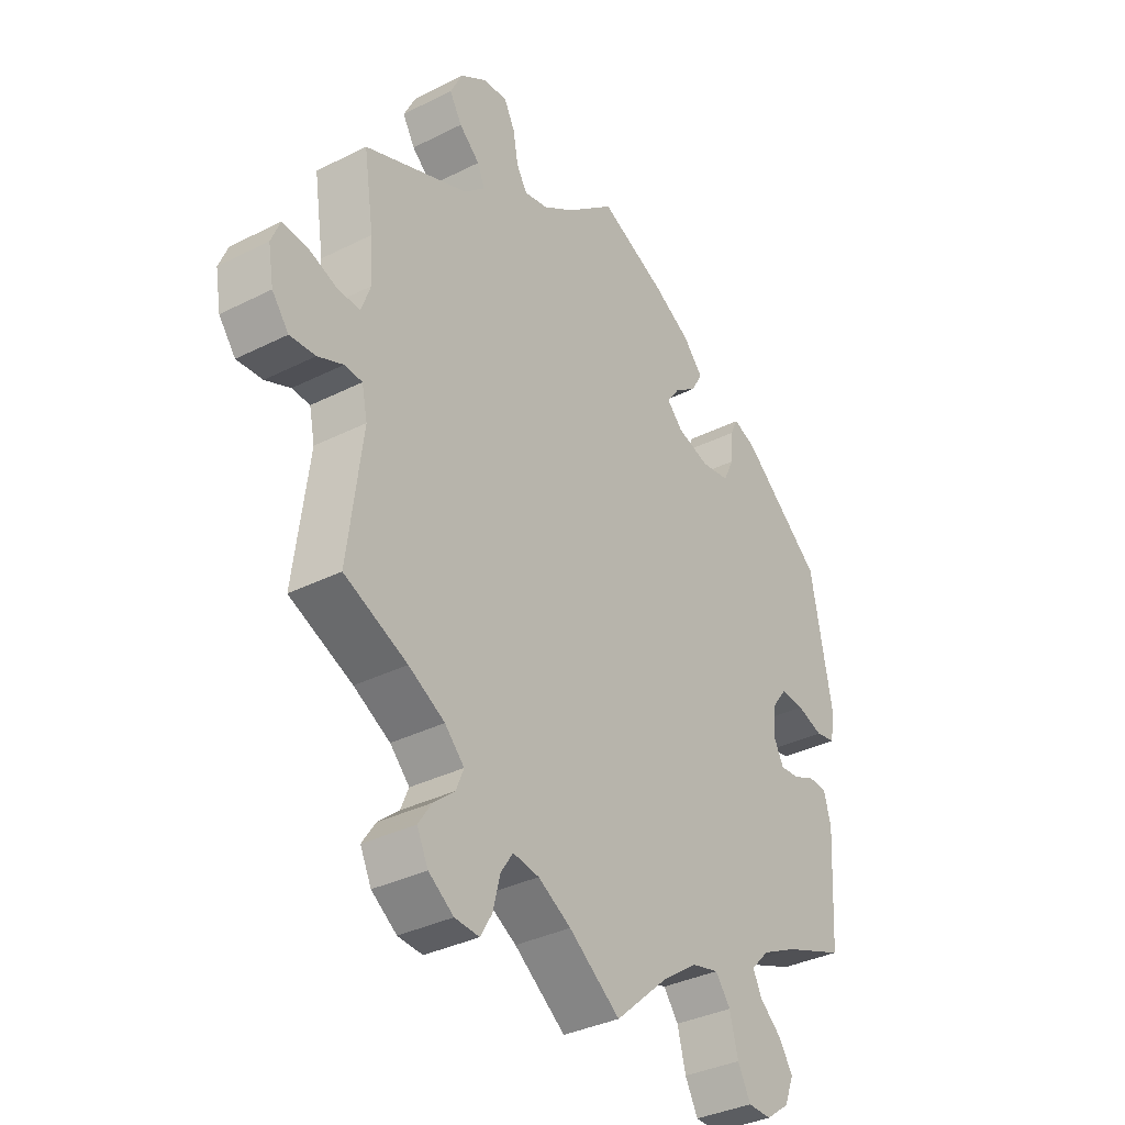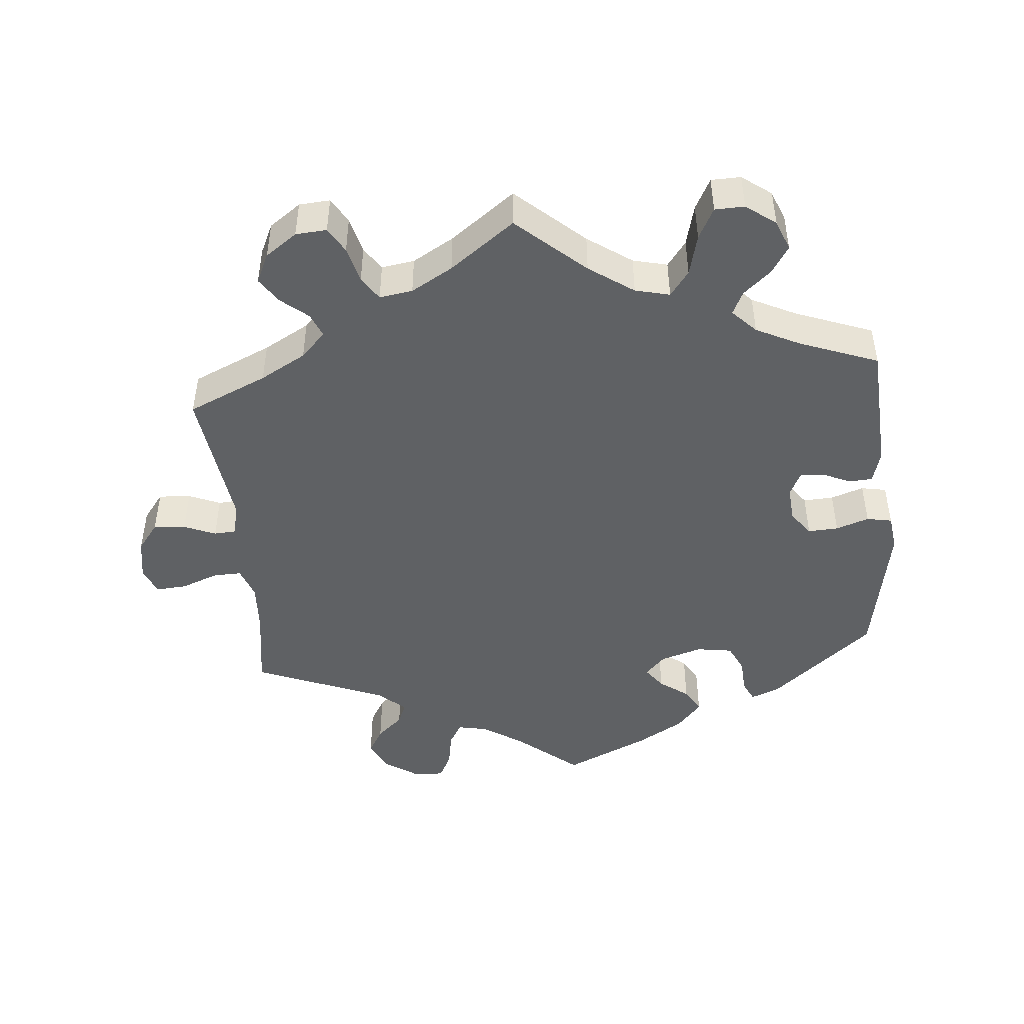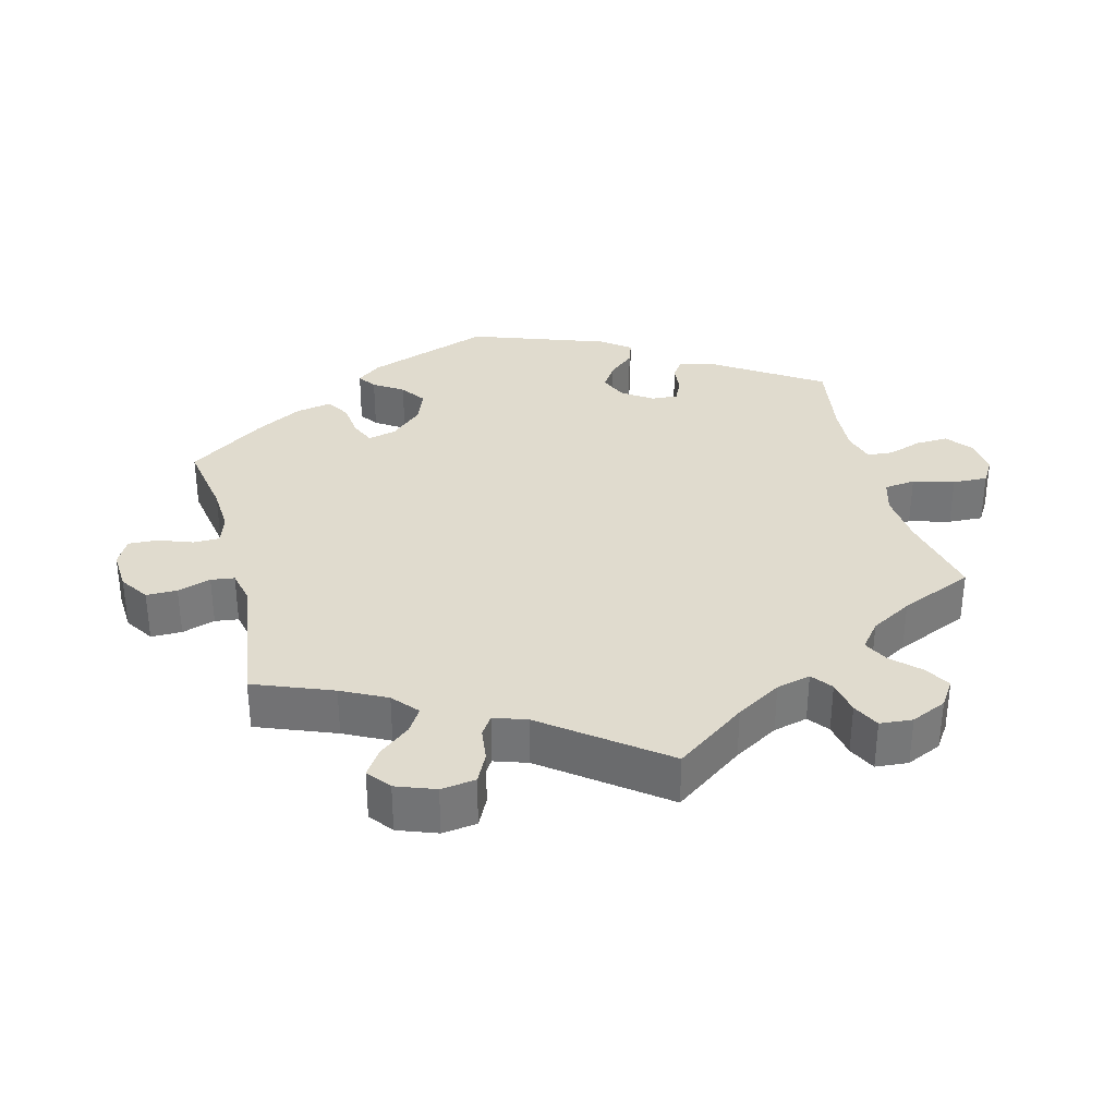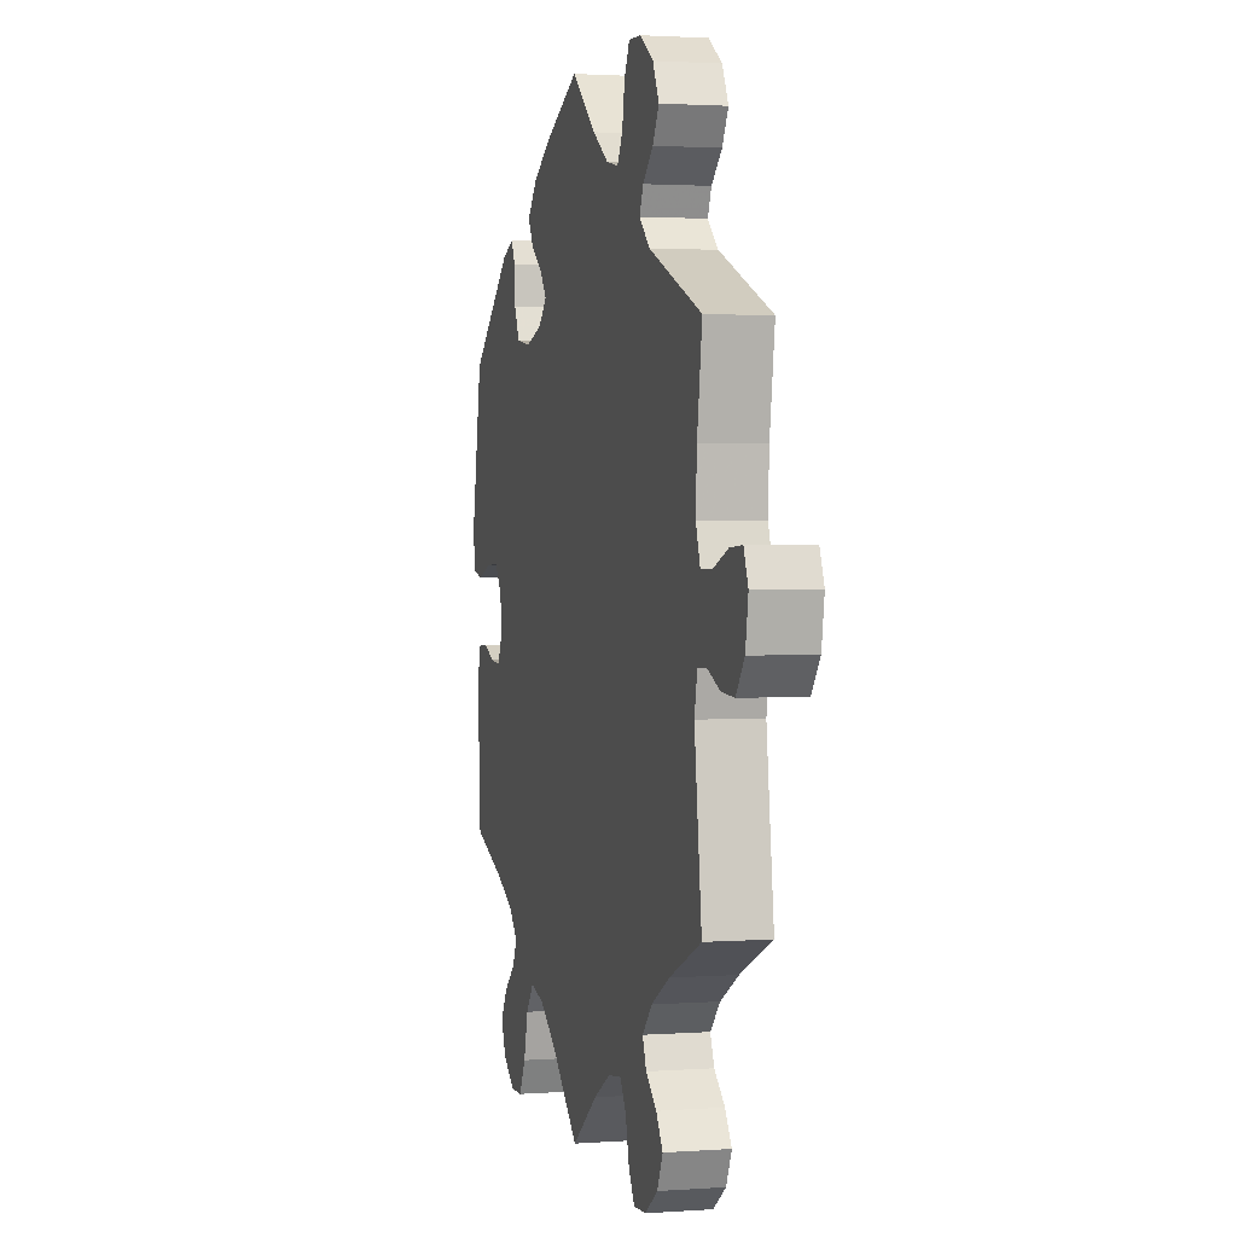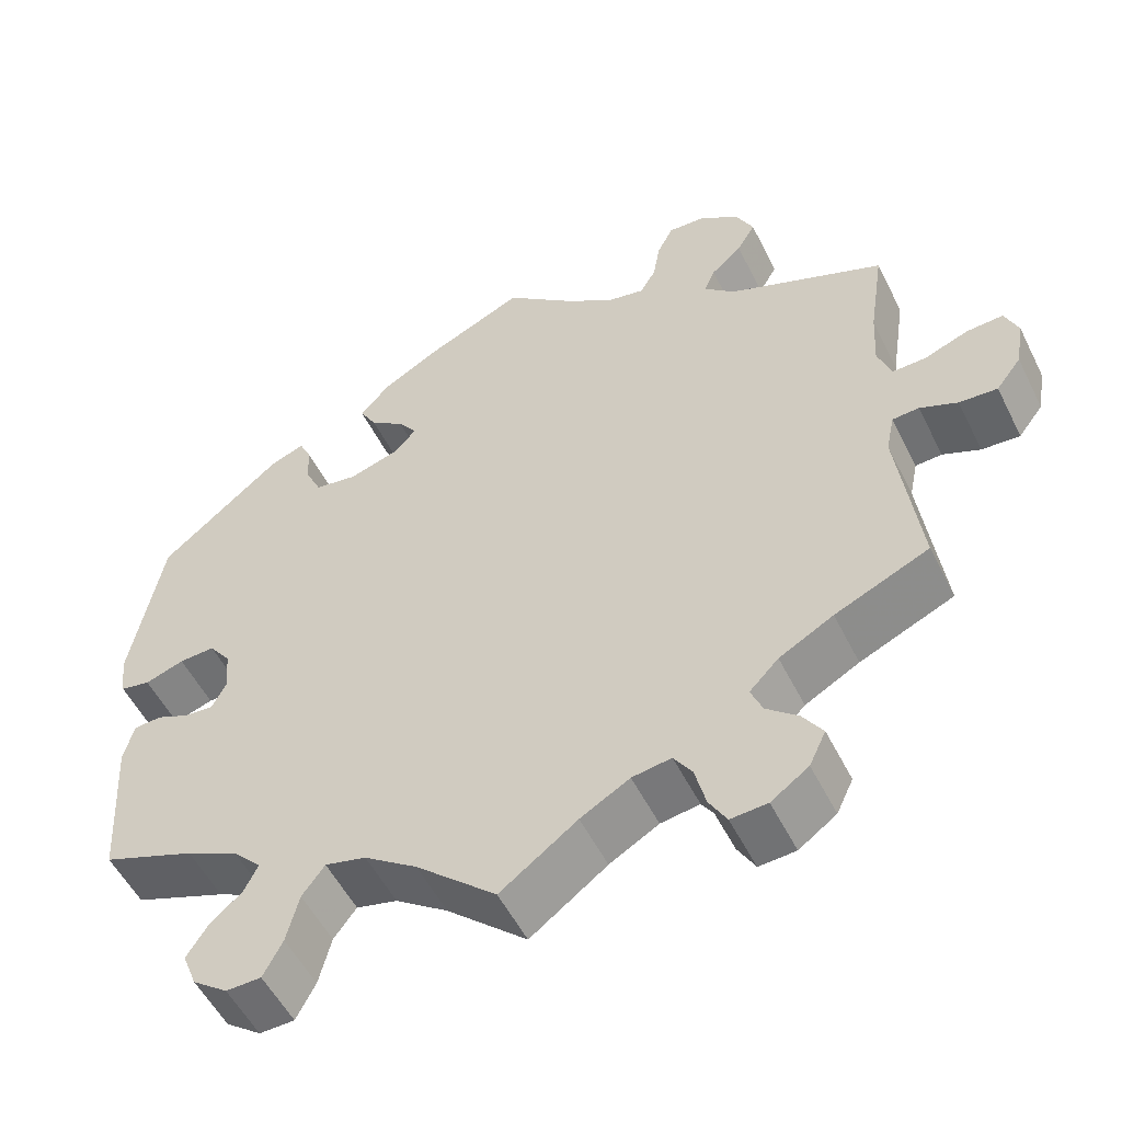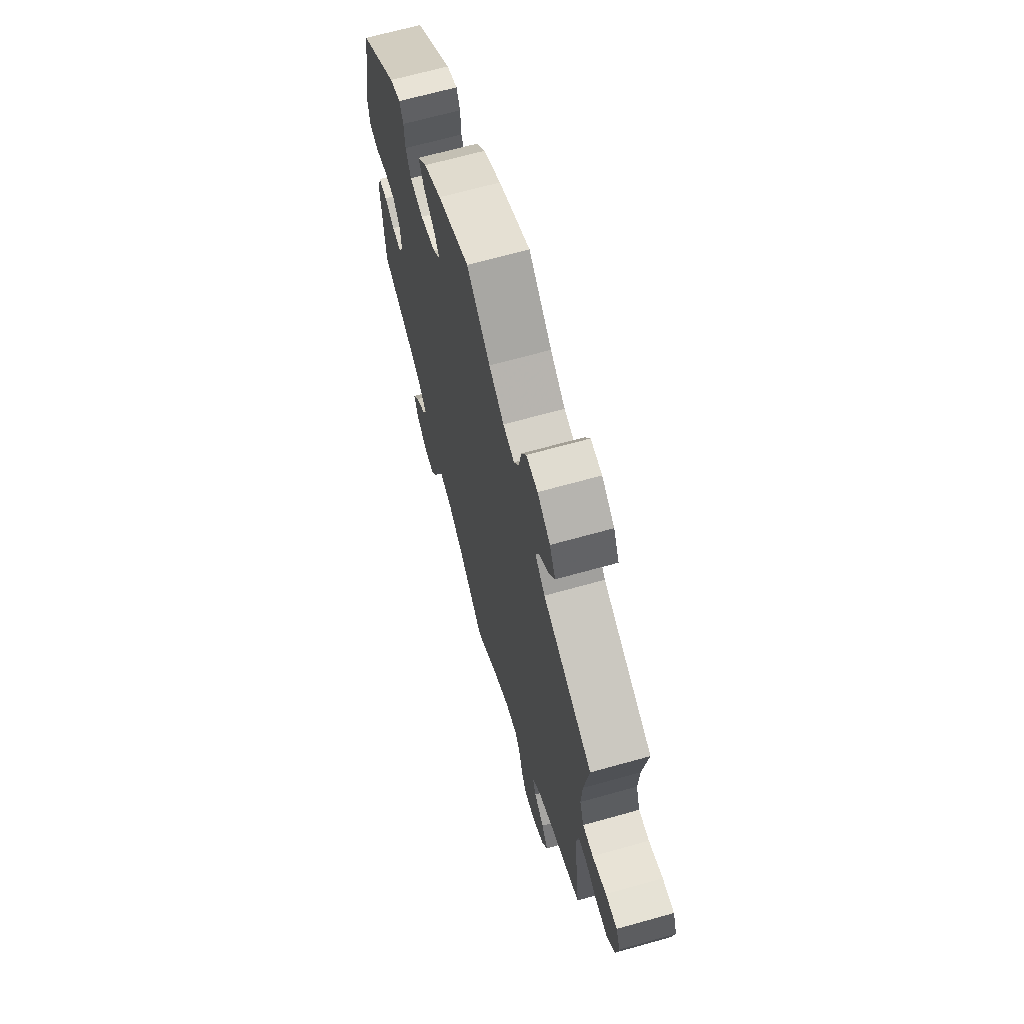
<metadata>
{"format":"obj","ext":"obj","renderer":"f3d","projection":"perspective","resolution":1024,"background":"white","views":[{"elev":-35.0,"azim":123.9,"up":"+Z"},{"elev":-46.5,"azim":-174.7,"up":"+Y"},{"elev":33.4,"azim":105.6,"up":"+Y"},{"elev":2.0,"azim":75.6,"up":"+Z"},{"elev":-53.4,"azim":26.1,"up":"+Z"},{"elev":67.1,"azim":74.3,"up":"+Z"}]}
</metadata>
<code>
v 0.387 0.07 -0.339
v 0.322 0.07 -0.375
v 0.287 0.07 -0.411
v 0.301 0.07 -0.445
v 0.339 0.07 -0.477
v 0.363 0.07 -0.513
v 0.343 0.07 -0.555
v 0.298 0.07 -0.587
v 0.254 0.07 -0.59
v 0.233 0.07 -0.554
v 0.22 0.07 -0.502
v 0.198 0.07 -0.469
v 0.151 0.07 -0.476
v 0.092 0.07 -0.51
v 0 0.07 -0.578
v -0.096 0.07 -0.492
v -0.159 0.07 -0.448
v -0.208 0.07 -0.436
v -0.235 0.07 -0.472
v -0.25 0.07 -0.531
v -0.273 0.07 -0.575
v -0.315 0.07 -0.576
v -0.357 0.07 -0.545
v -0.374 0.07 -0.502
v -0.349 0.07 -0.463
v -0.31 0.07 -0.429
v -0.294 0.07 -0.396
v -0.327 0.07 -0.362
v -0.39 0.07 -0.331
v -0.501 0.07 -0.289
v -0.512 0.07 -0.103
v -0.499 0.07 -0.057
v -0.466 0.07 -0.055
v -0.427 0.07 -0.072
v -0.392 0.07 -0.075
v -0.375 0.07 -0.041
v -0.379 0.07 0.01
v -0.405 0.07 0.045
v -0.448 0.07 0.043
v -0.495 0.07 0.027
v -0.531 0.07 0.034
v -0.538 0.07 0.085
v -0.5 0.07 0.289
v -0.354 0.07 0.411
v -0.313 0.07 0.427
v -0.299 0.07 0.398
v -0.296 0.07 0.348
v -0.277 0.07 0.308
v -0.226 0.07 0.3
v -0.167 0.07 0.318
v -0.138 0.07 0.348
v -0.161 0.07 0.379
v -0.202 0.07 0.409
v -0.222 0.07 0.444
v -0.187 0.07 0.484
v -0.12 0.07 0.523
v 0 0.07 0.578
v 0.088 0.07 0.505
v 0.144 0.07 0.468
v 0.187 0.07 0.459
v 0.206 0.07 0.491
v 0.215 0.07 0.542
v 0.234 0.07 0.579
v 0.277 0.07 0.577
v 0.325 0.07 0.545
v 0.347 0.07 0.501
v 0.325 0.07 0.463
v 0.288 0.07 0.43
v 0.275 0.07 0.399
v 0.312 0.07 0.365
v 0.5 0.07 0.289
v 0.482 0.07 0.171
v 0.478 0.07 0.1
v 0.494 0.07 0.055
v 0.534 0.07 0.056
v 0.587 0.07 0.076
v 0.631 0.07 0.079
v 0.647 0.07 0.04
v 0.637 0.07 -0.018
v 0.607 0.07 -0.057
v 0.561 0.07 -0.054
v 0.516 0.07 -0.035
v 0.484 0.07 -0.037
v 0.474 0.07 -0.085
v 0.5 0.07 -0.289
v 0.387 0 -0.339
v 0.322 0 -0.375
v 0.287 0 -0.411
v 0.301 0 -0.445
v 0.339 0 -0.477
v 0.363 0 -0.513
v 0.343 0 -0.555
v 0.298 0 -0.587
v 0.254 0 -0.59
v 0.233 0 -0.554
v 0.22 0 -0.502
v 0.198 0 -0.469
v 0.151 0 -0.476
v 0.092 0 -0.51
v 0 0 -0.578
v -0.096 0 -0.492
v -0.159 0 -0.448
v -0.208 0 -0.436
v -0.235 0 -0.472
v -0.25 0 -0.531
v -0.273 0 -0.575
v -0.315 0 -0.576
v -0.357 0 -0.545
v -0.374 0 -0.502
v -0.349 0 -0.463
v -0.31 0 -0.429
v -0.294 0 -0.396
v -0.327 0 -0.362
v -0.39 0 -0.331
v -0.501 0 -0.289
v -0.512 0 -0.103
v -0.499 0 -0.057
v -0.466 0 -0.055
v -0.427 0 -0.072
v -0.392 0 -0.075
v -0.375 0 -0.041
v -0.379 0 0.01
v -0.405 0 0.045
v -0.448 0 0.043
v -0.495 0 0.027
v -0.531 0 0.034
v -0.538 0 0.085
v -0.5 0 0.289
v -0.354 0 0.411
v -0.313 0 0.427
v -0.299 0 0.398
v -0.296 0 0.348
v -0.277 0 0.308
v -0.226 0 0.3
v -0.167 0 0.318
v -0.138 0 0.348
v -0.161 0 0.379
v -0.202 0 0.409
v -0.222 0 0.444
v -0.187 0 0.484
v -0.12 0 0.523
v 0 0 0.578
v 0.088 0 0.505
v 0.144 0 0.468
v 0.187 0 0.459
v 0.206 0 0.491
v 0.215 0 0.542
v 0.234 0 0.579
v 0.277 0 0.577
v 0.325 0 0.545
v 0.347 0 0.501
v 0.325 0 0.463
v 0.288 0 0.43
v 0.275 0 0.399
v 0.312 0 0.365
v 0.5 0 0.289
v 0.482 0 0.171
v 0.478 0 0.1
v 0.494 0 0.055
v 0.534 0 0.056
v 0.587 0 0.076
v 0.631 0 0.079
v 0.647 0 0.04
v 0.637 0 -0.018
v 0.607 0 -0.057
v 0.561 0 -0.054
v 0.516 0 -0.035
v 0.484 0 -0.037
v 0.474 0 -0.085
v 0.5 0 -0.289
f 84 85 1
f 83 84 1 2
f 79 80 81 82
f 79 82 83
f 78 79 83
f 75 76 77 78
f 74 75 78 83
f 73 74 83 2
f 70 71 72
f 69 70 72 73
f 65 66 67 68
f 65 68 69
f 64 65 69
f 61 62 63 64
f 60 61 64 69
f 59 60 69 73
f 55 56 57 58
f 52 53 54 55
f 51 52 55 58
f 50 51 58 59
f 44 45 46 47
f 44 47 48
f 43 44 48
f 42 43 48 49
f 39 40 41 42
f 38 39 42 49
f 31 32 33 34
f 29 30 31 34
f 28 29 34 35
f 27 28 35 36
f 23 24 25 26
f 23 26 27
f 22 23 27
f 19 20 21 22
f 18 19 22 27
f 17 18 27 36
f 14 15 16
f 13 14 16 17
f 12 13 17 36
f 8 9 10 11
f 8 11 12
f 7 8 12
f 4 5 6 7
f 3 4 7 12
f 50 59 73 2
f 37 38 49 50
f 12 36 37 50
f 2 3 12 50
f 86 170 169
f 87 86 169 168
f 167 166 165 164
f 168 167 164
f 168 164 163
f 163 162 161 160
f 168 163 160 159
f 87 168 159 158
f 157 156 155
f 158 157 155 154
f 153 152 151 150
f 154 153 150
f 154 150 149
f 149 148 147 146
f 154 149 146 145
f 158 154 145 144
f 143 142 141 140
f 140 139 138 137
f 143 140 137 136
f 144 143 136 135
f 132 131 130 129
f 133 132 129
f 133 129 128
f 134 133 128 127
f 127 126 125 124
f 134 127 124 123
f 119 118 117 116
f 119 116 115 114
f 120 119 114 113
f 121 120 113 112
f 111 110 109 108
f 112 111 108
f 112 108 107
f 107 106 105 104
f 112 107 104 103
f 121 112 103 102
f 101 100 99
f 102 101 99 98
f 121 102 98 97
f 96 95 94 93
f 97 96 93
f 97 93 92
f 92 91 90 89
f 97 92 89 88
f 87 158 144 135
f 135 134 123 122
f 135 122 121 97
f 135 97 88 87
f 1 86 87 2
f 2 87 88 3
f 3 88 89 4
f 4 89 90 5
f 5 90 91 6
f 6 91 92 7
f 7 92 93 8
f 8 93 94 9
f 9 94 95 10
f 10 95 96 11
f 11 96 97 12
f 12 97 98 13
f 13 98 99 14
f 14 99 100 15
f 15 100 101 16
f 16 101 102 17
f 17 102 103 18
f 18 103 104 19
f 19 104 105 20
f 20 105 106 21
f 21 106 107 22
f 22 107 108 23
f 23 108 109 24
f 24 109 110 25
f 25 110 111 26
f 26 111 112 27
f 27 112 113 28
f 28 113 114 29
f 29 114 115 30
f 30 115 116 31
f 31 116 117 32
f 32 117 118 33
f 33 118 119 34
f 34 119 120 35
f 35 120 121 36
f 36 121 122 37
f 37 122 123 38
f 38 123 124 39
f 39 124 125 40
f 40 125 126 41
f 41 126 127 42
f 42 127 128 43
f 43 128 129 44
f 44 129 130 45
f 45 130 131 46
f 46 131 132 47
f 47 132 133 48
f 48 133 134 49
f 49 134 135 50
f 50 135 136 51
f 51 136 137 52
f 52 137 138 53
f 53 138 139 54
f 54 139 140 55
f 55 140 141 56
f 56 141 142 57
f 57 142 143 58
f 58 143 144 59
f 59 144 145 60
f 60 145 146 61
f 61 146 147 62
f 62 147 148 63
f 63 148 149 64
f 64 149 150 65
f 65 150 151 66
f 66 151 152 67
f 67 152 153 68
f 68 153 154 69
f 69 154 155 70
f 70 155 156 71
f 71 156 157 72
f 72 157 158 73
f 73 158 159 74
f 74 159 160 75
f 75 160 161 76
f 76 161 162 77
f 77 162 163 78
f 78 163 164 79
f 79 164 165 80
f 80 165 166 81
f 81 166 167 82
f 82 167 168 83
f 83 168 169 84
f 84 169 170 85
f 85 170 86 1

</code>
